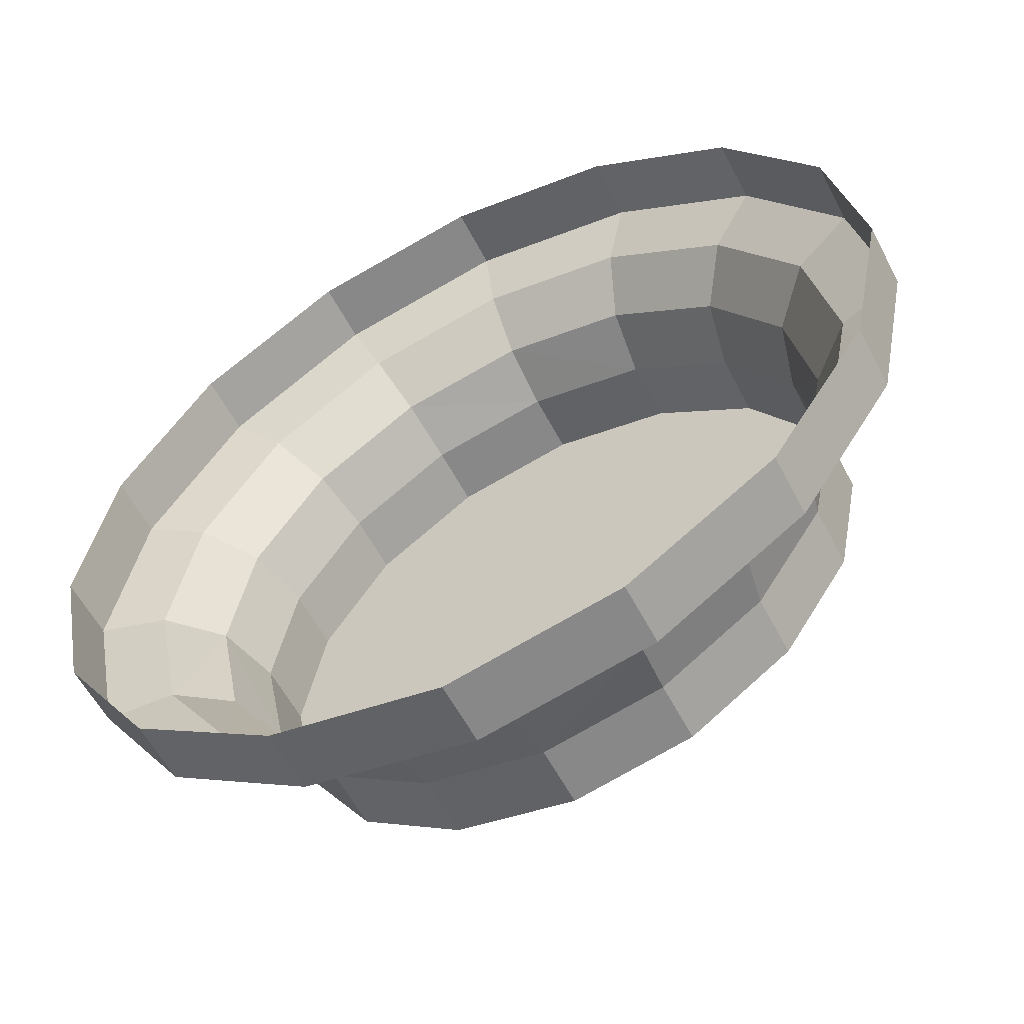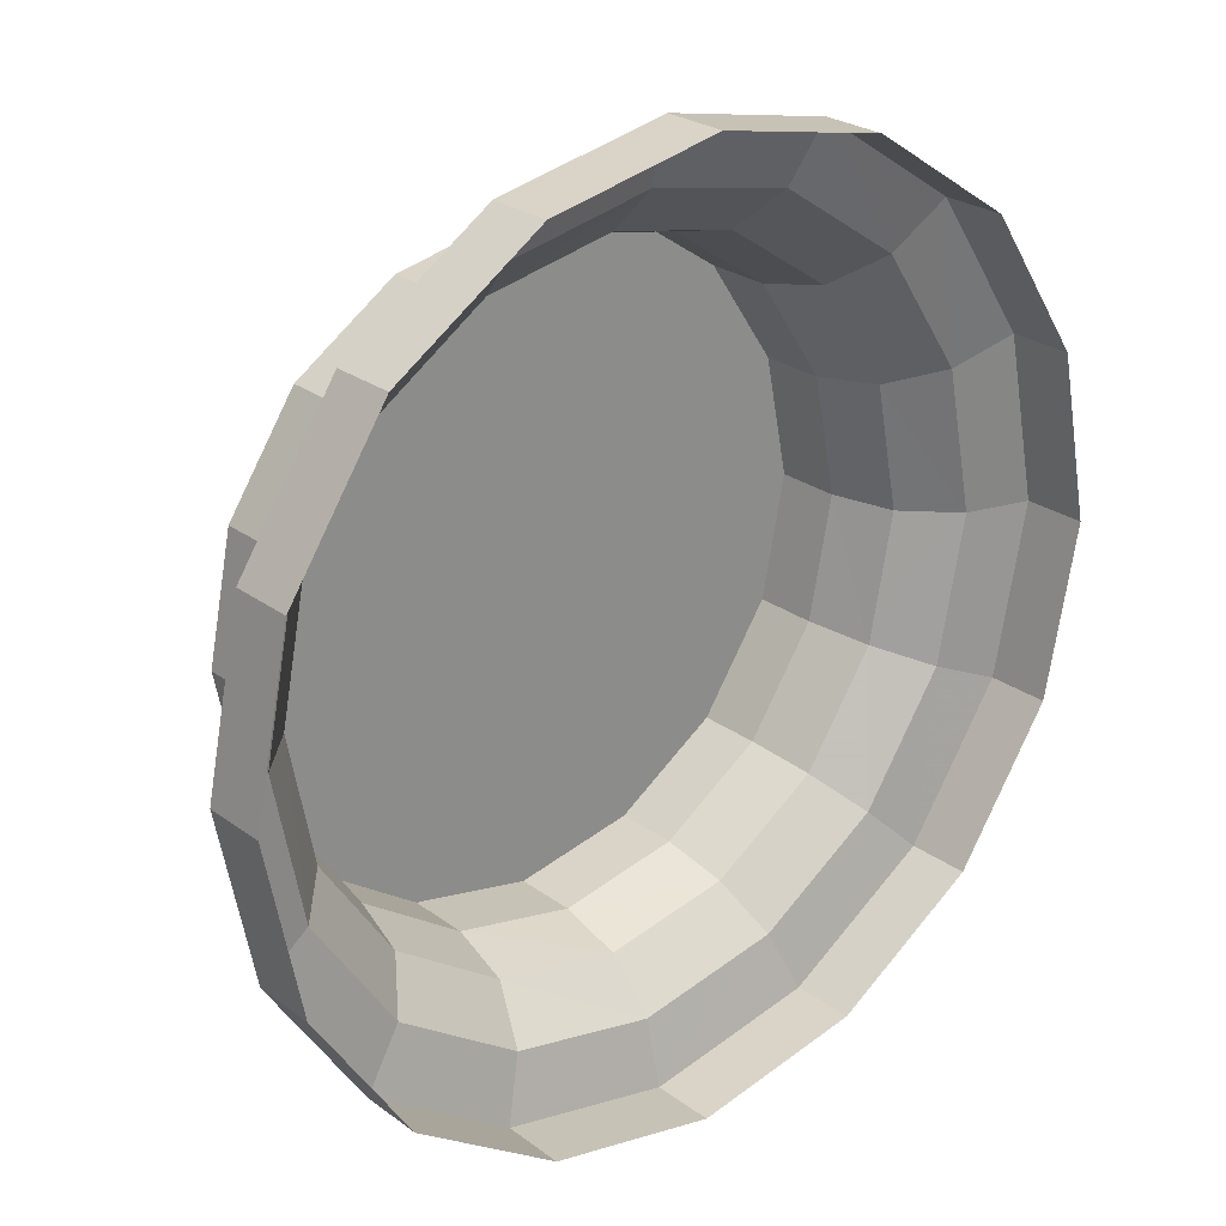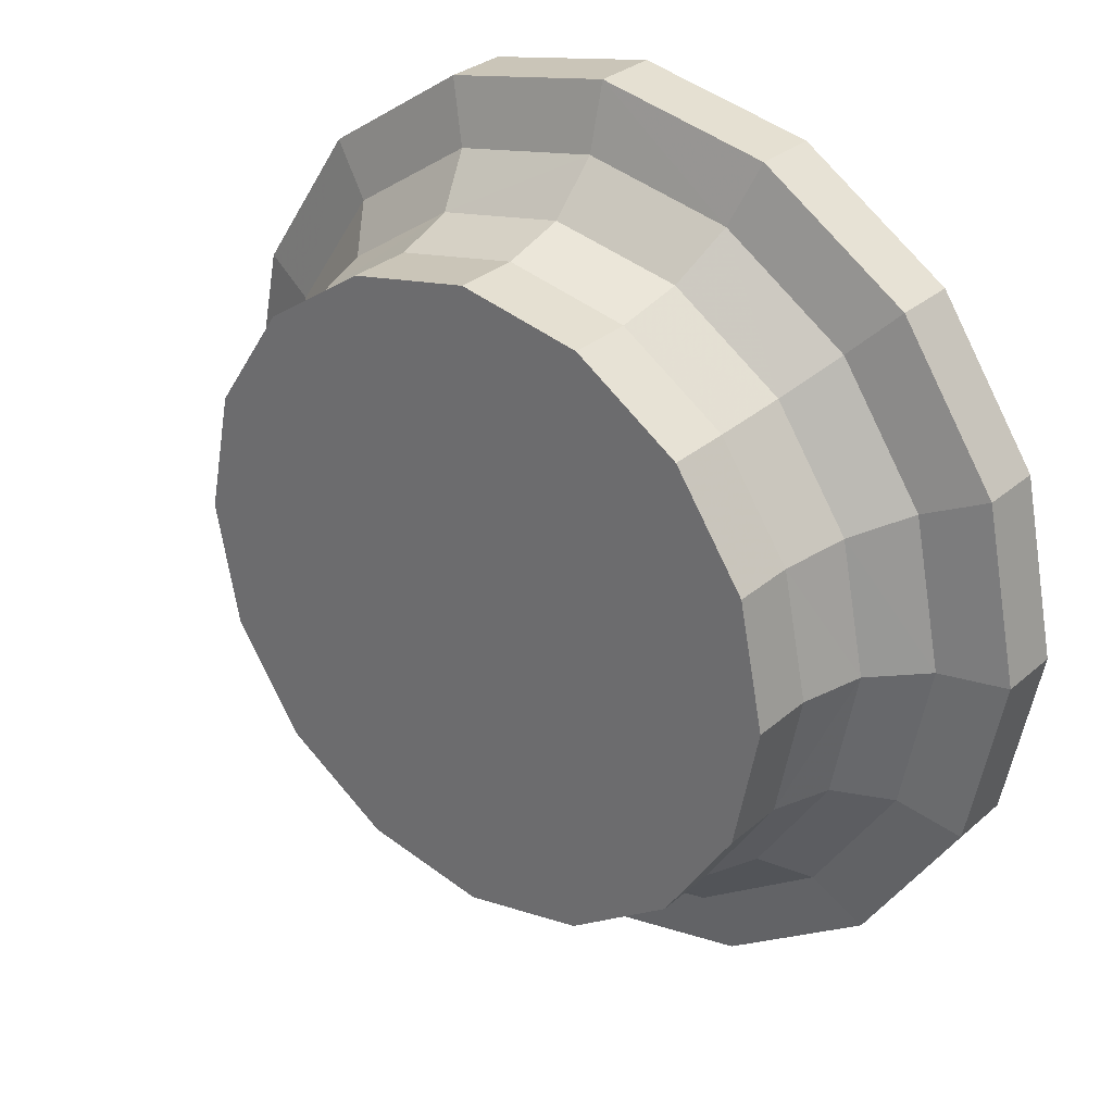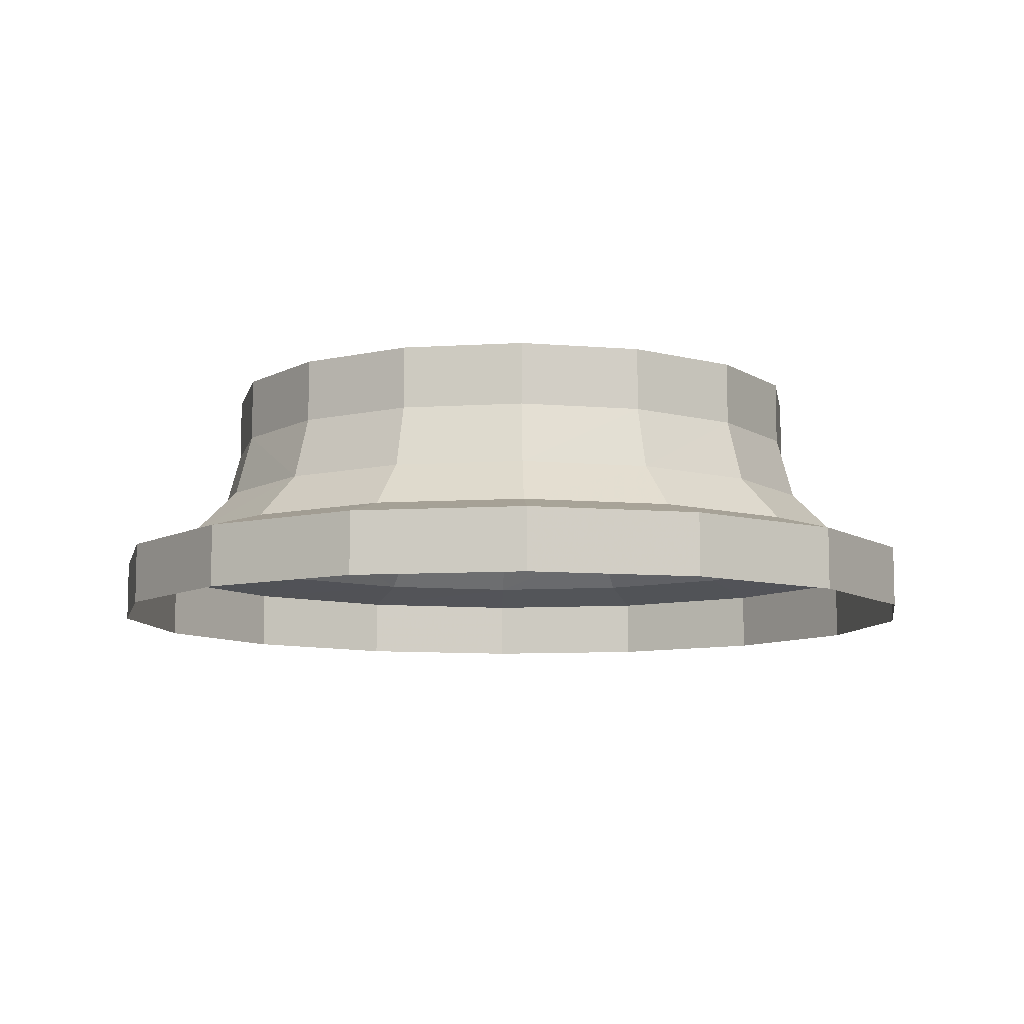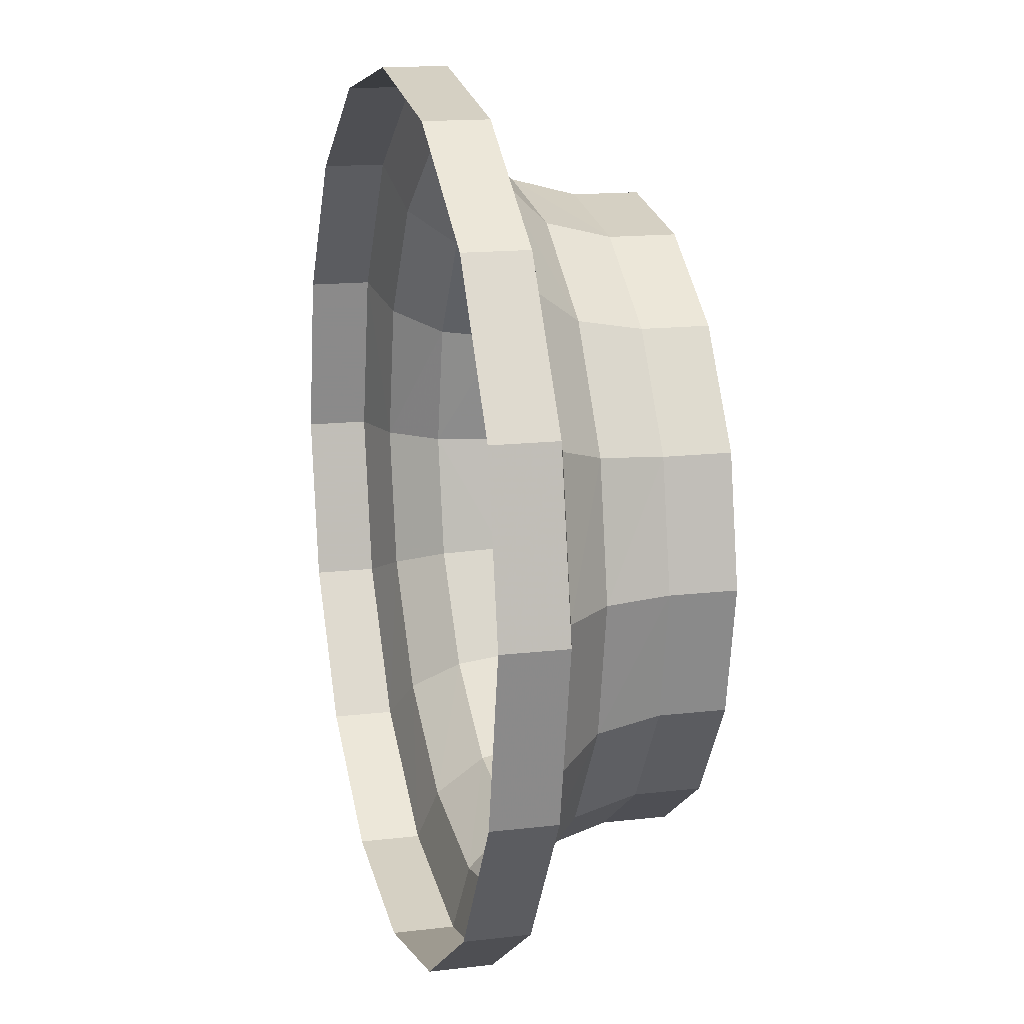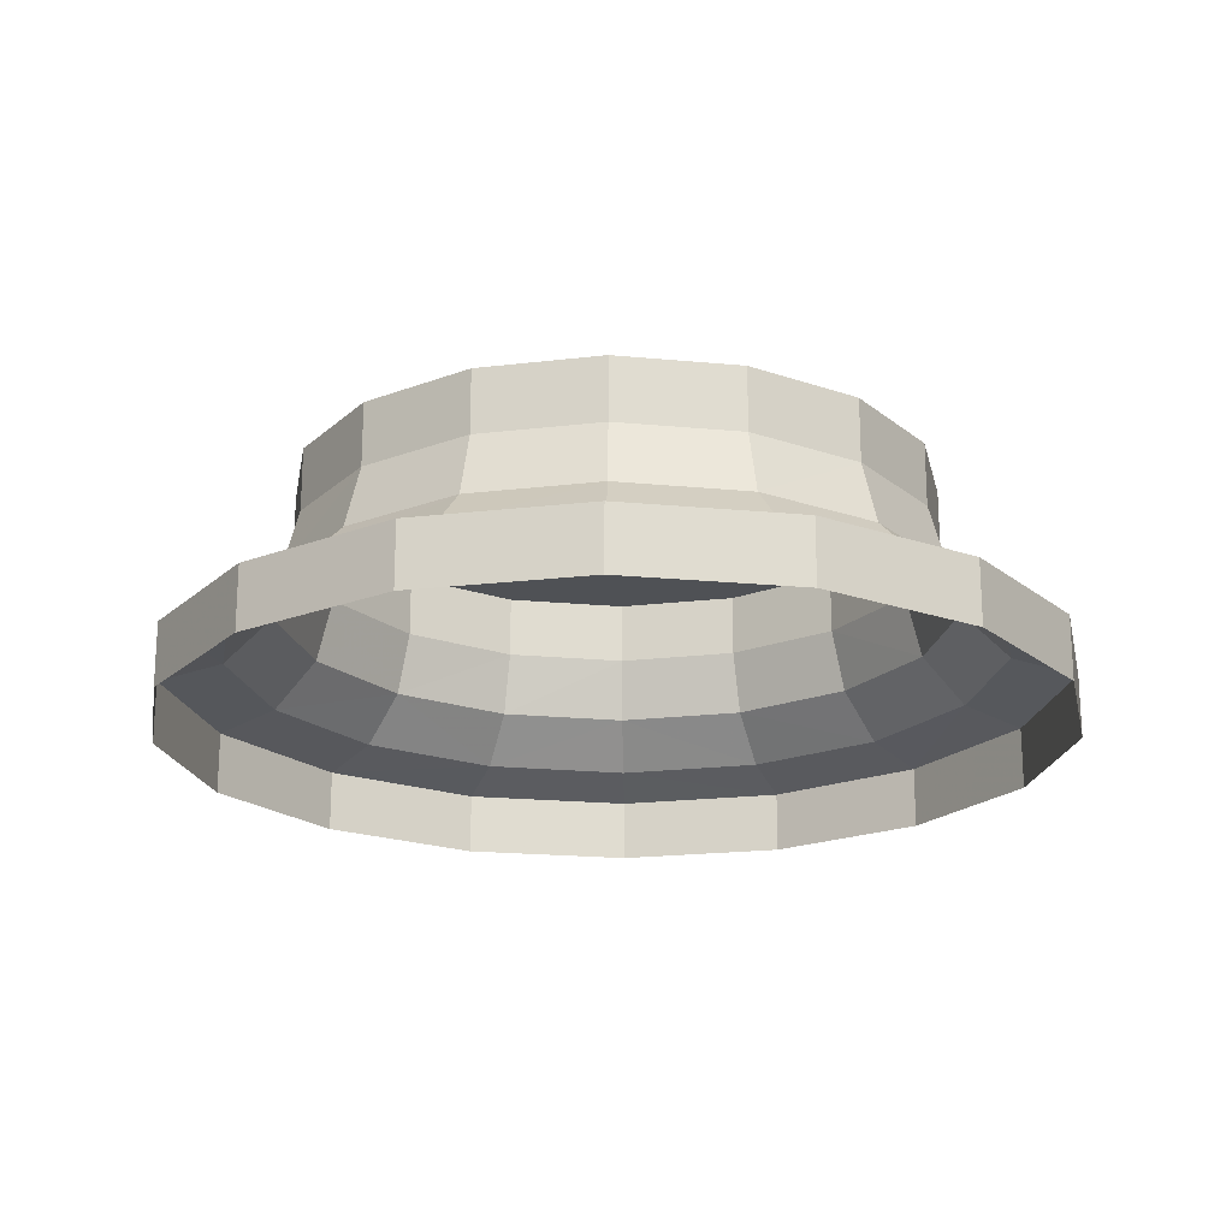
<metadata>
{"format":"obj","ext":"obj","renderer":"f3d","projection":"perspective","resolution":1024,"background":"white","views":[{"elev":-57.3,"azim":27.2,"up":"+Z"},{"elev":25.4,"azim":-40.4,"up":"+Z"},{"elev":29.9,"azim":-141.4,"up":"+Z"},{"elev":-8.9,"azim":155.7,"up":"+Y"},{"elev":14.8,"azim":75.5,"up":"+Z"},{"elev":-20.0,"azim":-111.3,"up":"+Y"}]}
</metadata>
<code>
v  -0.0456 0.0394 -0.0189
v  -0.0494 0.0394 -0
v  0.0494 0.0394 -0
v  0.0456 0.0394 -0.0189
v  0.0456 0.0295 -0.0189
v  0.0494 0.0295 -0
v  0.0456 0.0394 0.0189
v  0.0456 0.0295 0.0189
v  0.0349 0.0394 0.0349
v  0.0349 0.0295 0.0349
v  0.0189 0.0295 0.0456
v  0.0189 0.0394 0.0456
v  -0.0189 0.0394 0.0456
v  -0.0349 0.0394 0.0349
v  -0.0456 0.0394 0.0189
v  -0.0456 0.0295 0.0189
v  -0.0494 0.0295 -0
v  -0.0456 0.0295 -0.0189
v  -0.0349 0.0394 -0.0349
v  -0.0349 0.0295 -0.0349
v  -0.0189 0.0295 -0.0456
v  -0.0189 0.0394 -0.0456
v  0.0349 0.0394 -0.0349
v  0.0189 0.0394 -0.0456
v  0.0349 0.0295 -0.0349
v  0.0189 0.0295 -0.0456
v  0.0368 0.0197 -0.0368
v  0.0199 0.0197 -0.0481
v  0.0227 0.0125 -0.0547
v  0.0419 0.0125 -0.0419
v  0.0481 0.0197 -0.0199
v  0.0547 0.0125 -0.0227
v  0.0592 0.0125 -0
v  0.052 0.0197 -0
v  0.0481 0.0197 0.0199
v  0.0368 0.0197 0.0368
v  0.0199 0.0197 0.0481
v  0 0.0197 0.052
v  0 0.0295 0.0494
v  0 0.0394 0.0494
v  -0.0189 0.0295 0.0456
v  -0.0199 0.0197 0.0481
v  0 0.0125 0.0592
v  -0.0227 0.0125 0.0547
v  -0.0368 0.0197 0.0368
v  -0.0419 0.0125 0.0419
v  -0.0481 0.0197 0.0199
v  -0.0547 0.0125 0.0227
v  -0.0592 0.0125 -0
v  -0.052 0.0197 -0
v  -0.0481 0.0197 -0.0199
v  -0.0368 0.0197 -0.0368
v  -0.0199 0.0197 -0.0481
v  0 0.0197 -0.052
v  0 0.0295 -0.0494
v  0 0.0394 -0.0494
v  0 0.0125 -0.0592
v  0 0.0098 -0.0691
v  0.0264 0.0098 -0.0638
v  0.0489 0.0098 -0.0489
v  0.0638 0.0098 -0.0264
v  0.0691 0.0098 -0
v  0.0638 0.0098 0.0264
v  0.0547 0.0125 0.0227
v  0.0419 0.0125 0.0419
v  0.0227 0.0125 0.0547
v  0.0264 0.0098 0.0638
v  0 0.0098 0.0691
v  -0.0264 0.0098 0.0638
v  -0.0489 0.0098 0.0489
v  -0.0638 0.0098 0.0264
v  -0.0691 0.0098 -0
v  -0.0638 0.0098 -0.0264
v  -0.0547 0.0125 -0.0227
v  -0.0419 0.0125 -0.0419
v  -0.0227 0.0125 -0.0547
v  -0.0264 0.0098 -0.0638
v  0 0 -0.0691
v  -0.0264 0 -0.0638
v  -0.0489 0.0098 -0.0489
v  -0.0489 0 -0.0489
v  -0.0638 0 -0.0264
v  -0.0691 0 -0
v  -0.0638 0 0.0264
v  -0.0489 0 0.0489
v  -0.0264 0 0.0638
v  0 0 0.0691
v  0.0264 0 0.0638
v  0.0489 0.0098 0.0489
v  0.0489 0 0.0489
v  0.0638 0 0.0264
v  0.0691 0 -0
v  0.0638 0 -0.0264
v  0.0489 0 -0.0489
v  0.0264 0 -0.0638
v  -0.0349 0.0295 0.0349
g Mesh
f 1 2 3 4
f 5 4 3 6
f 6 3 7 8
f 8 7 9 10
f 11 10 9 12
f 13 12 9 14
f 14 9 7 15
f 15 7 3 2
f 16 15 2 17
f 17 2 1 18
f 18 1 19 20
f 21 20 19 22
f 22 19 23 24
f 24 23 25 26
f 26 25 27 28
f 29 28 27 30
f 30 27 31 32
f 33 32 31 34
f 6 34 31 5
f 25 5 31 27
f 4 5 25 23
f 4 23 19 1
f 34 6 8 35
f 35 8 10 36
f 37 36 10 11
f 38 37 11 39
f 39 11 12 40
f 12 13 40
f 40 13 41 39
f 39 41 42 38
f 43 38 42 44
f 44 42 45 46
f 46 45 47 48
f 49 48 47 50
f 50 47 16 17
f 50 17 18 51
f 51 18 20 52
f 53 52 20 21
f 54 53 21 55
f 55 21 22 56
f 24 56 22
f 56 24 26 55
f 55 26 28 54
f 54 28 29 57
f 58 57 29 59
f 59 29 30 60
f 60 30 32 61
f 61 32 33 62
f 63 62 33 64
f 35 64 33 34
f 65 64 35 36
f 66 65 36 37
f 43 66 37 38
f 67 66 43 68
f 68 43 44 69
f 69 44 46 70
f 70 46 48 71
f 71 48 49 72
f 73 72 49 74
f 74 49 50 51
f 75 74 51 52
f 76 75 52 53
f 57 76 53 54
f 76 57 58 77
f 77 58 78 79
f 80 77 79 81
f 80 81 82 73
f 73 82 83 72
f 72 83 84 71
f 71 84 85 70
f 69 70 85 86
f 68 69 86 87
f 67 68 87 88
f 89 67 88 90
f 89 90 91 63
f 63 91 92 62
f 62 92 93 61
f 61 93 94 60
f 59 60 94 95
f 58 59 95 78
f 89 63 64 65
f 67 89 65 66
f 80 73 74 75
f 77 80 75 76
f 96 16 47 45
f 41 96 45 42
f 96 41 13 14
f 96 14 15 16

</code>
